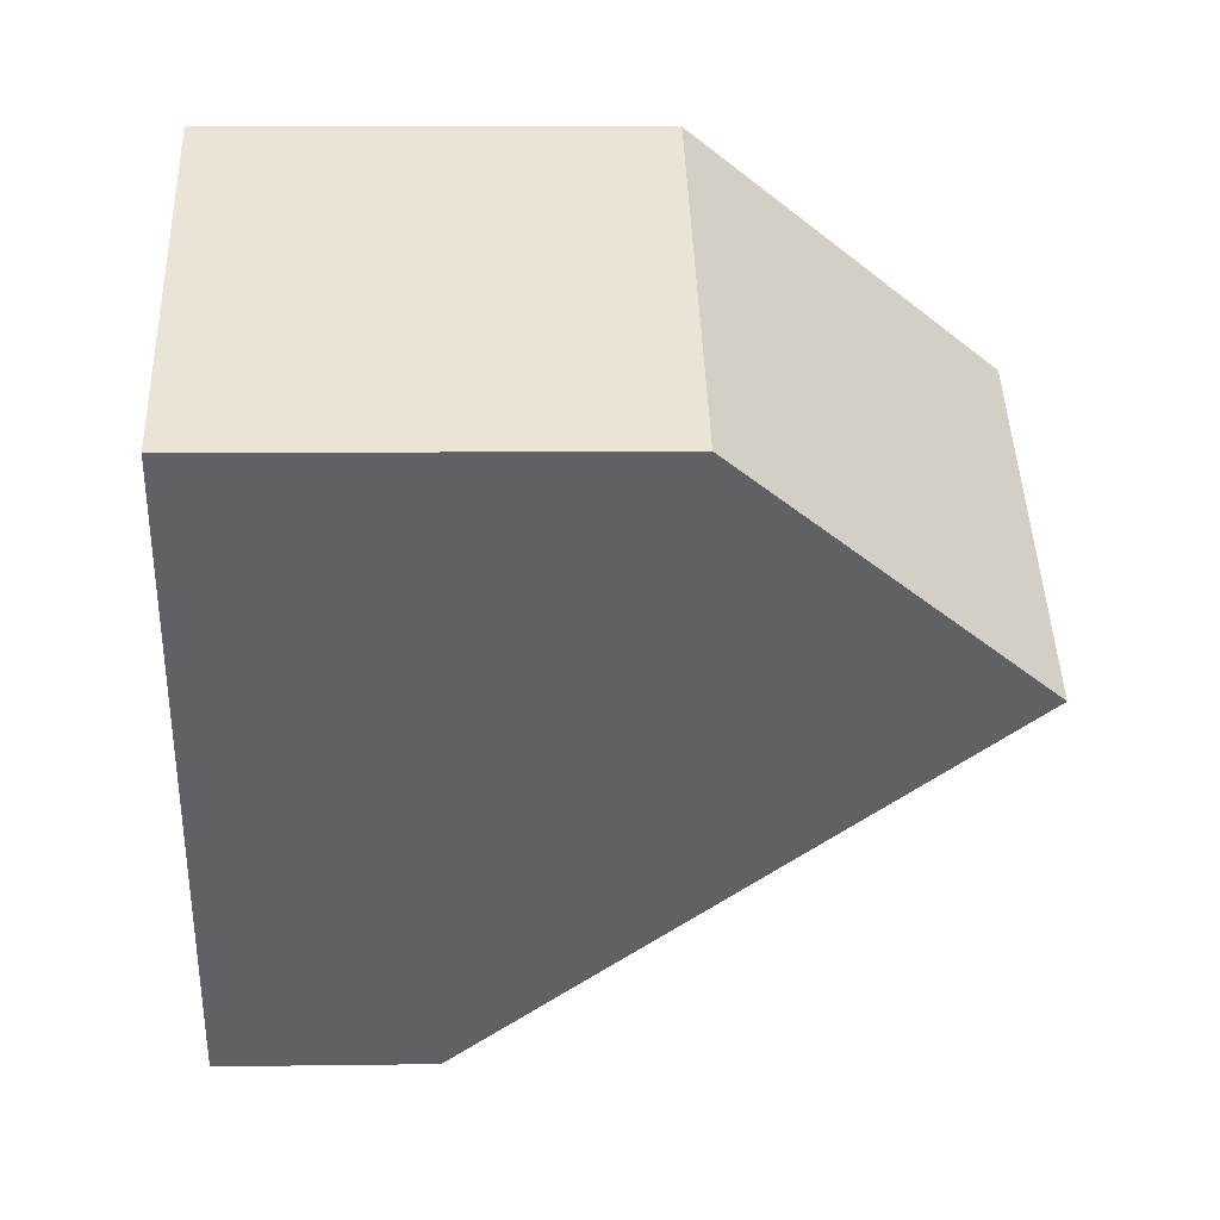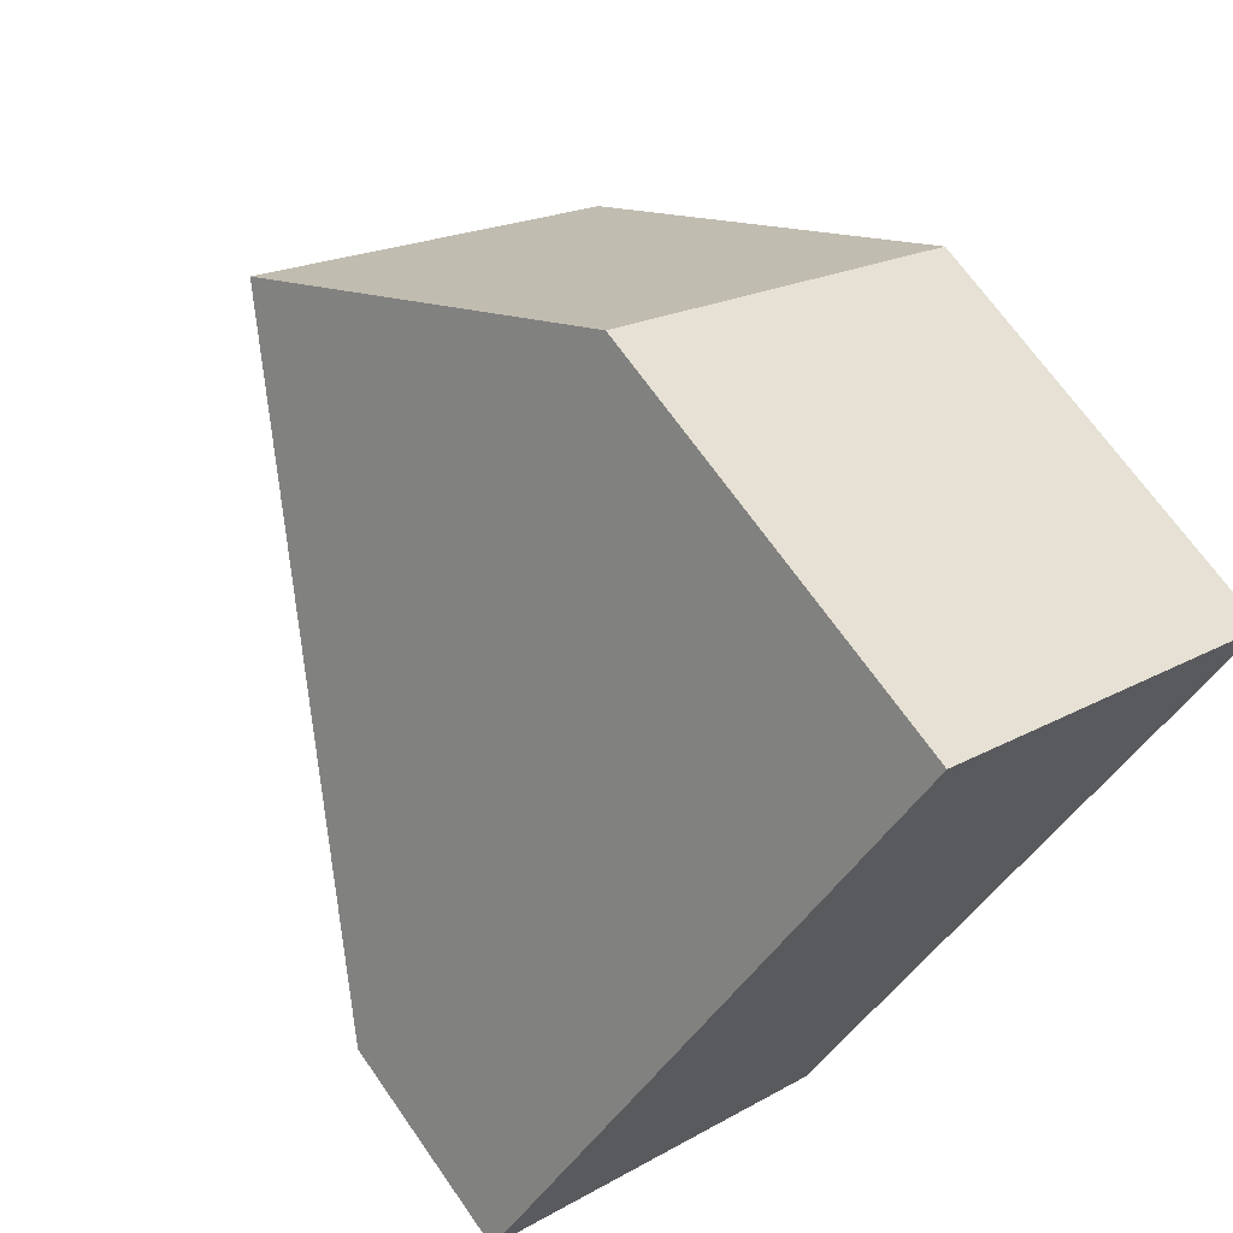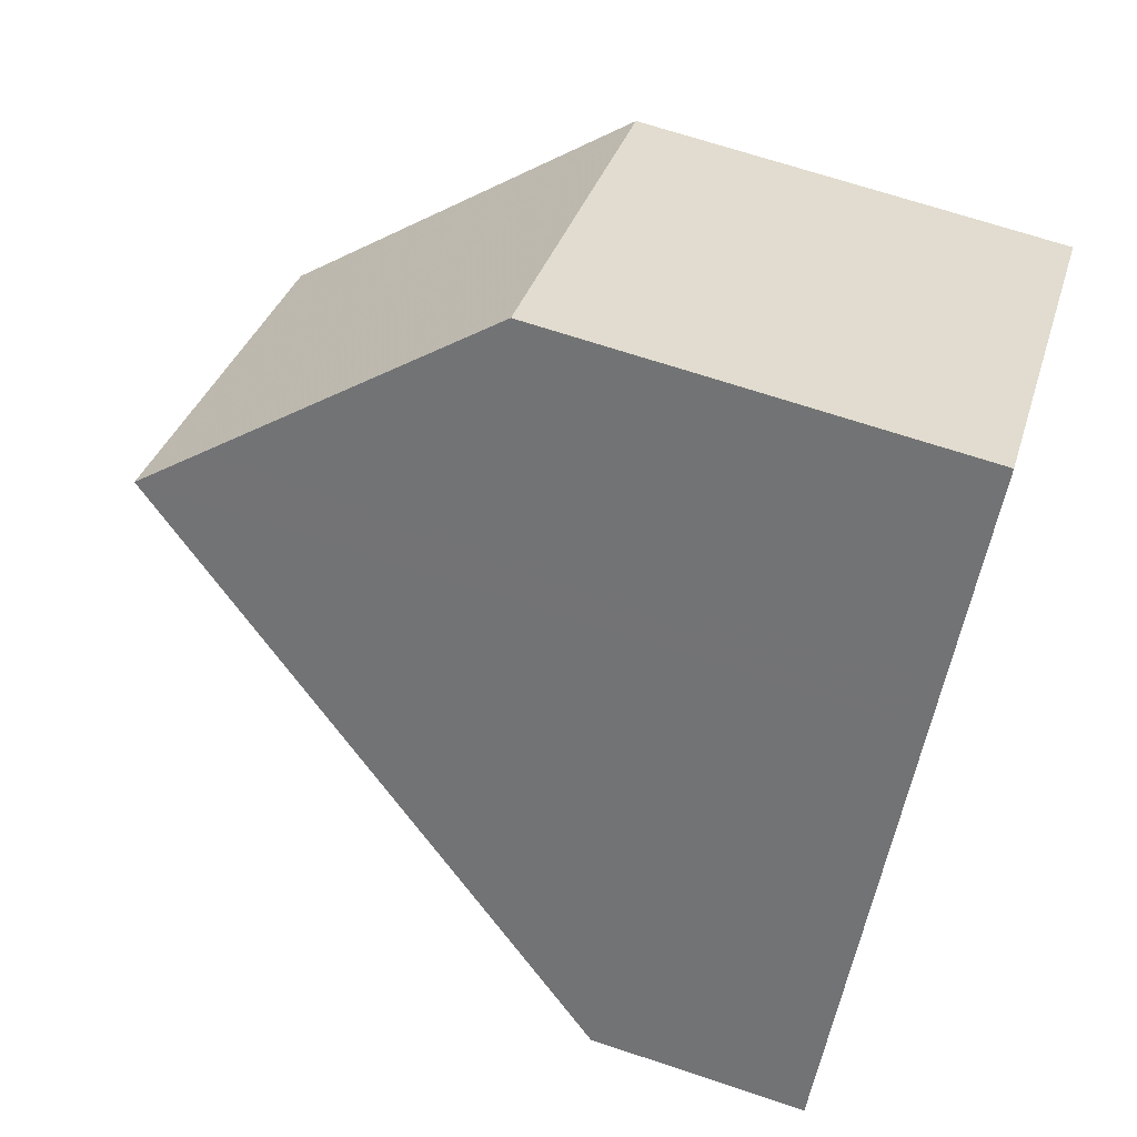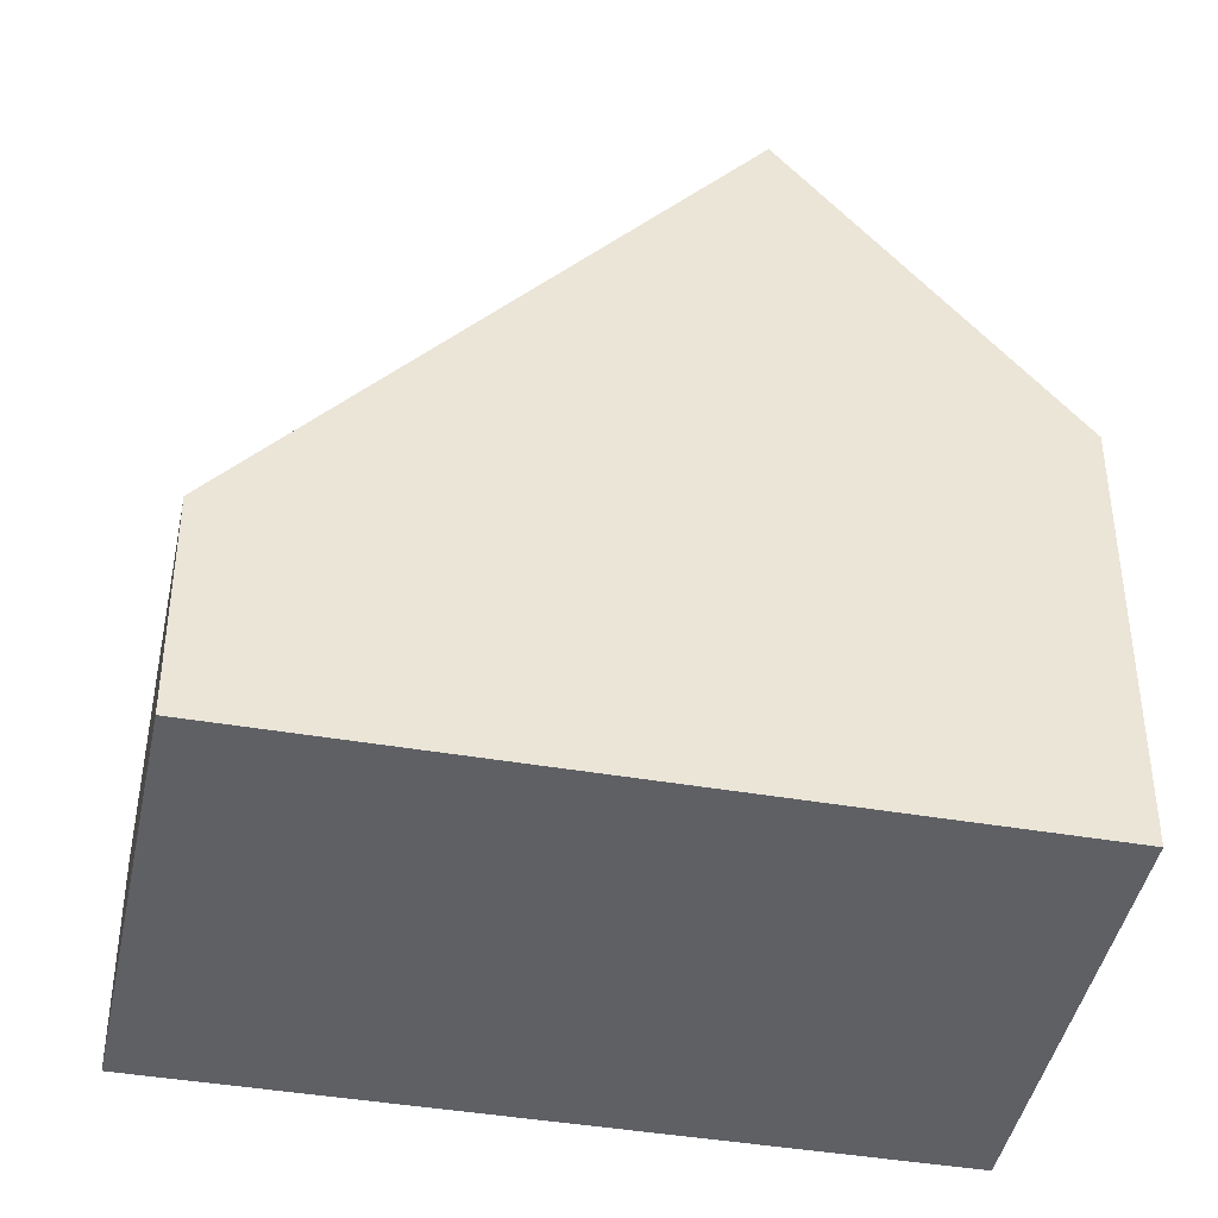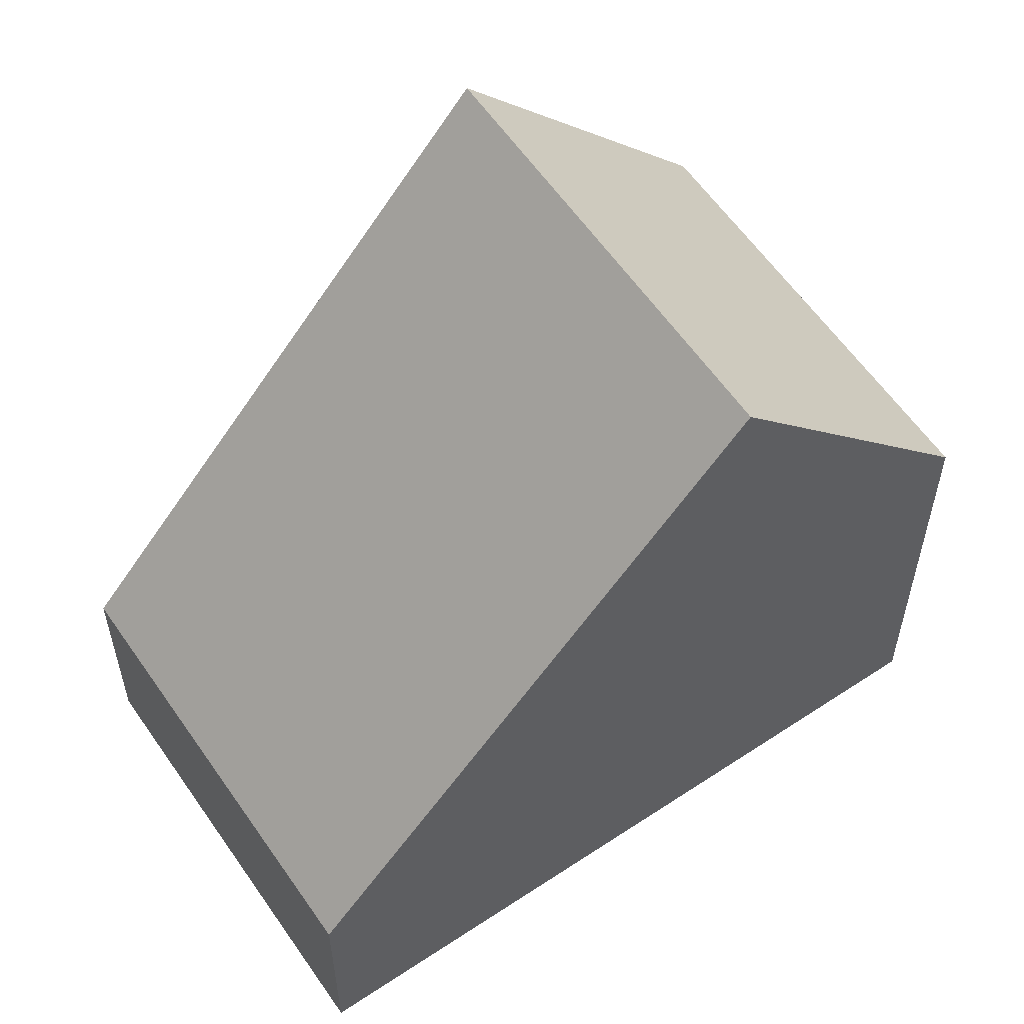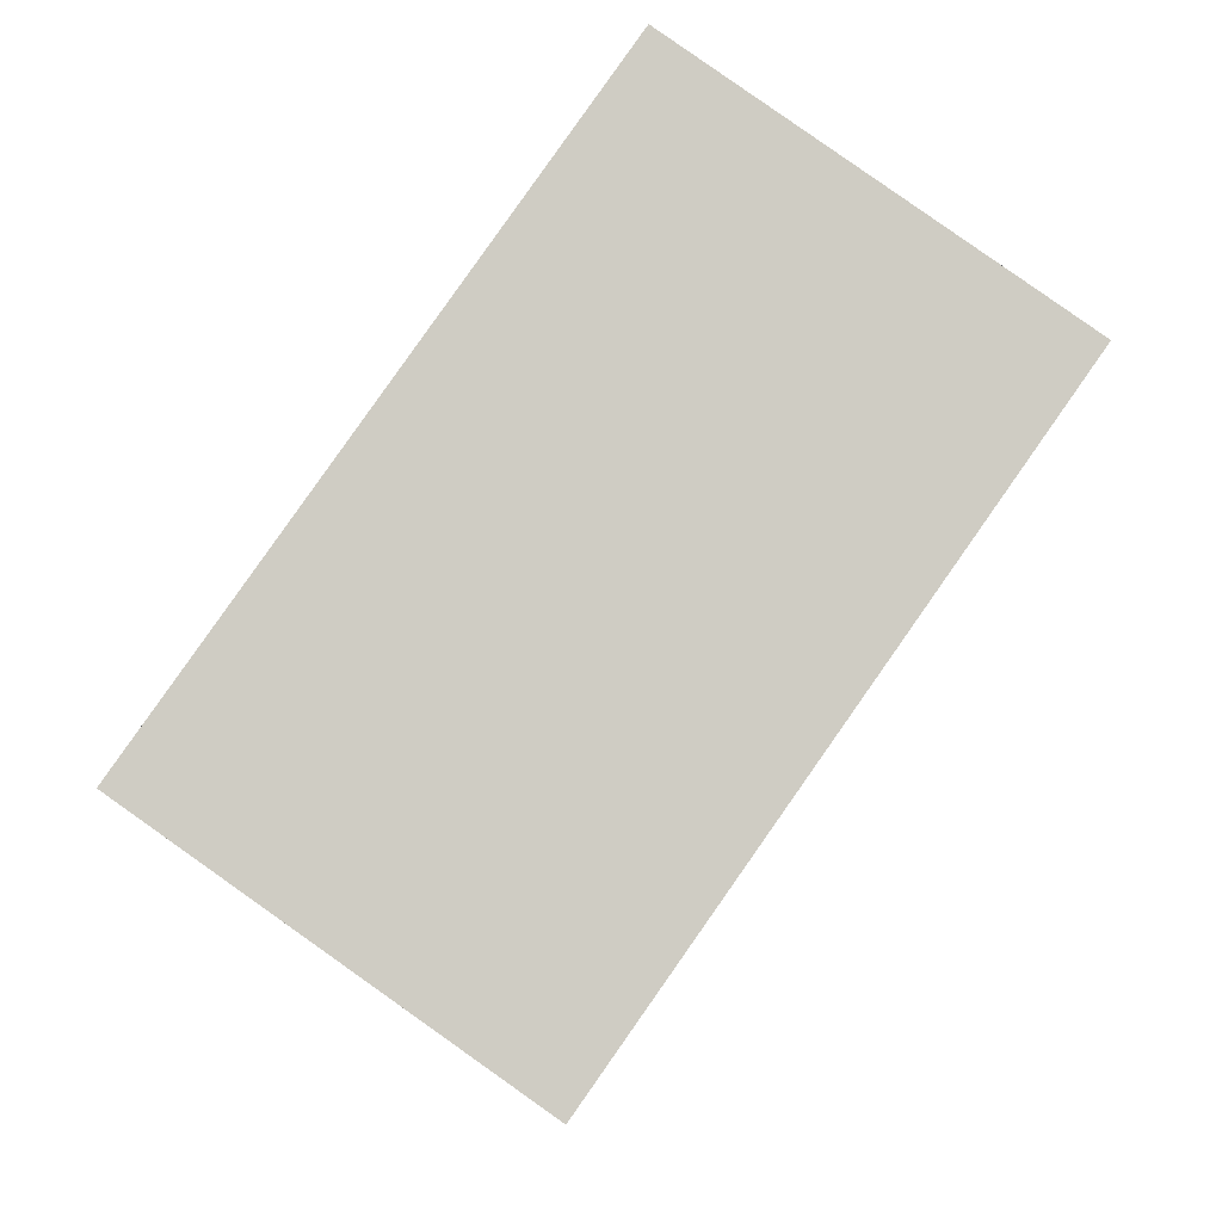
<metadata>
{"format":"obj","ext":"obj","renderer":"f3d","projection":"perspective","resolution":1024,"background":"white","views":[{"elev":7.8,"azim":-92.2,"up":"+Y"},{"elev":68.9,"azim":145.0,"up":"+Y"},{"elev":68.0,"azim":108.5,"up":"+Y"},{"elev":-42.8,"azim":113.7,"up":"+Z"},{"elev":58.9,"azim":90.9,"up":"+Z"},{"elev":-5.6,"azim":-179.5,"up":"+Y"}]}
</metadata>
<code>
v -2090 -2026 2.761
v -2094 -2029 2.744
v -2100 -2021 5.549
v -2095 -2018 5.527
v -2098 -2024 9.479
v -2093 -2021 9.469
v -2093 -2021 9.469
v -2090 -2026 2.761
v -2093 -2021 9.469
v -2098 -2024 9.479
v -2093 -2020 8.714
v -2093 -2021 9.469
v -2100 -2021 5.586
v -2095 -2018 5.55
v -2091 -2023 6.386
v -2091 -2023 6.386
v -2096 -2026 6.369
v -2100 -2021 5.586
v -2098 -2024 9.479
v -2096 -2026 6.369
v -2098 -2024 9.479
v -2100 -2021 5.549
v -2094 -2029 2.744
v -2090 -2026 2.788
v -2090 -2026 2.788
v -2094 -2029 2.784
v -2094 -2029 2.784
v -2090 -2026 2.761
v -2090 -2026 2.761
v -2090 -2026 -4.441e-16
v -2090 -2026 0
v -2094 -2029 2.784
v -2094 -2029 2.744
v -2094 -2029 0
v -2094 -2029 0
v -2100 -2021 5.549
v -2100 -2021 5.549
v -2100 -2021 -8.882e-16
v -2100 -2021 0
v -2095 -2018 5.55
v -2095 -2018 5.527
v -2095 -2018 0
v -2095 -2018 0
v -2091 -2023 6.386
v -2093 -2021 9.469
v -2093 -2021 0
v -2091 -2023 8.882e-16
v -2094 -2029 2.744
v -2090 -2026 2.761
v -2090 -2026 0
v -2094 -2029 0
v -2100 -2021 5.586
v -2098 -2024 9.479
v -2098 -2024 0
v -2100 -2021 -8.882e-16
v -2093 -2021 9.469
v -2093 -2020 8.714
v -2093 -2020 -1.776e-15
v -2093 -2021 0
v -2100 -2021 5.549
v -2100 -2021 5.586
v -2100 -2021 -8.882e-16
v -2100 -2021 -8.882e-16
v -2093 -2020 8.714
v -2095 -2018 5.55
v -2095 -2018 0
v -2093 -2020 -1.776e-15
v -2090 -2026 2.788
v -2091 -2023 6.386
v -2091 -2023 8.882e-16
v -2090 -2026 -4.441e-16
v -2098 -2024 9.479
v -2096 -2026 6.369
v -2096 -2026 8.882e-16
v -2098 -2024 0
v -2095 -2018 5.527
v -2100 -2021 5.549
v -2100 -2021 0
v -2095 -2018 0
v -2094 -2029 2.744
v -2094 -2029 2.744
v -2094 -2029 0
v -2094 -2029 0
v -2090 -2026 2.761
v -2090 -2026 2.788
v -2090 -2026 -4.441e-16
v -2090 -2026 -4.441e-16
v -2096 -2026 6.369
v -2094 -2029 2.784
v -2094 -2029 0
v -2096 -2026 8.882e-16
v -2090 -2026 0
v -2094 -2029 0
v -2100 -2021 0
v -2095 -2018 0
f 16 7 6 15
f 19 10 13 18
f 21 7 16 20
f 11 9 12
f 18 13 3 22
f 25 1 8 24
f 24 8 23 26
f 18 14 11 12 19
f 20 17 5 21
f 22 4 14 18
f 26 23 2 27
f 24 16 15 25
f 26 20 16 24
f 27 17 20 26
f 29 30 31 28
f 33 34 35 32
f 37 38 39 36
f 41 42 43 40
f 45 46 47 44
f 49 50 51 48
f 53 54 55 52
f 57 58 59 56
f 61 62 63 60
f 65 66 67 64
f 69 70 71 68
f 73 74 75 72
f 77 78 79 76
f 81 82 83 80
f 85 86 87 84
f 89 90 91 88
f 93 94 95 92

</code>
